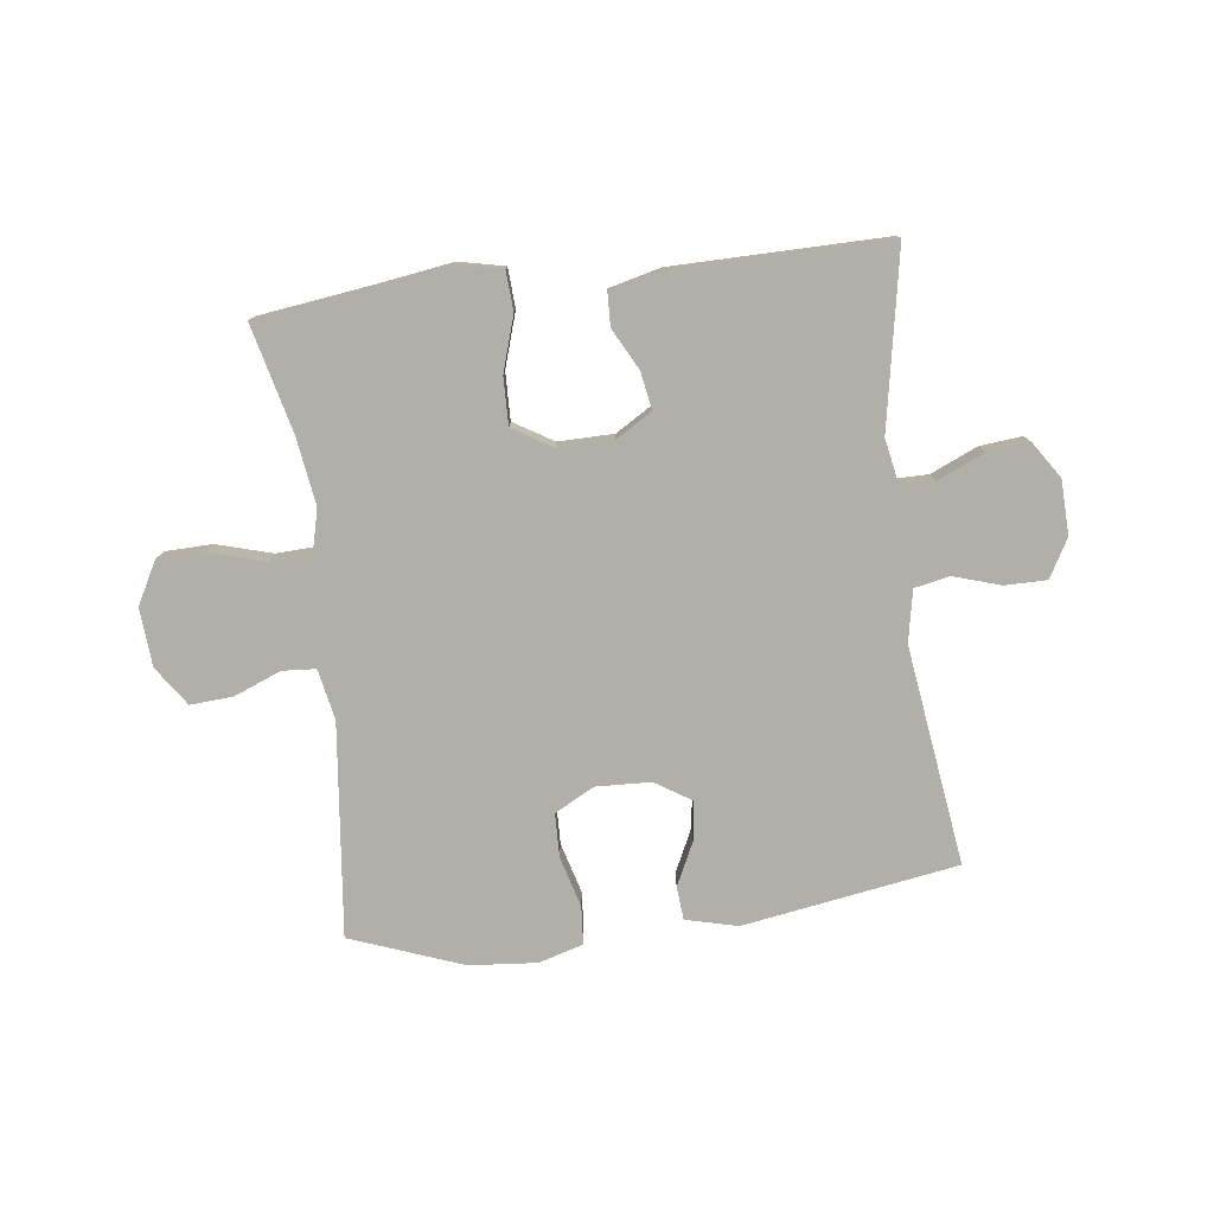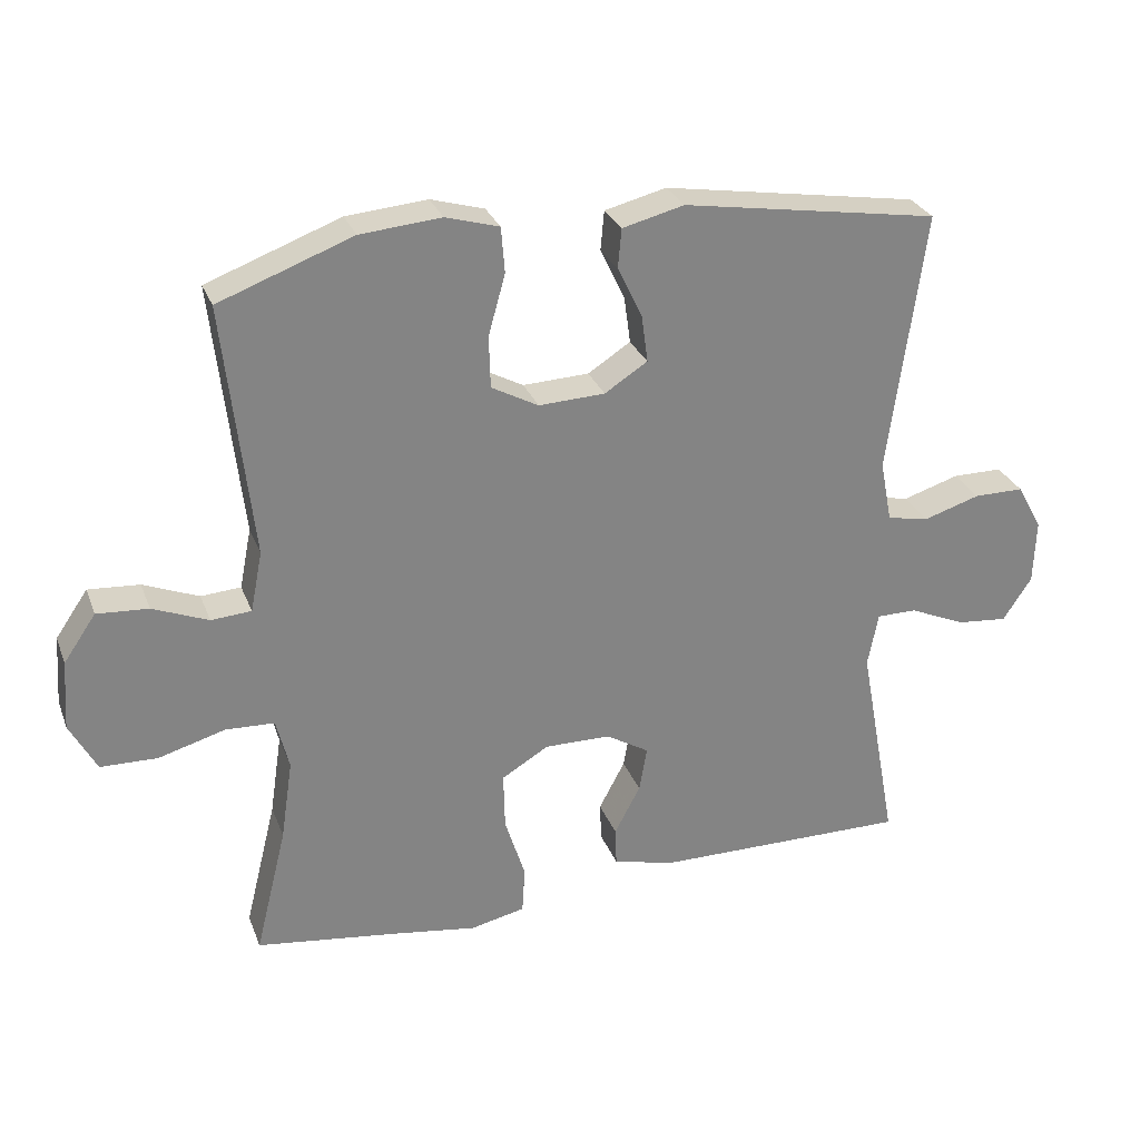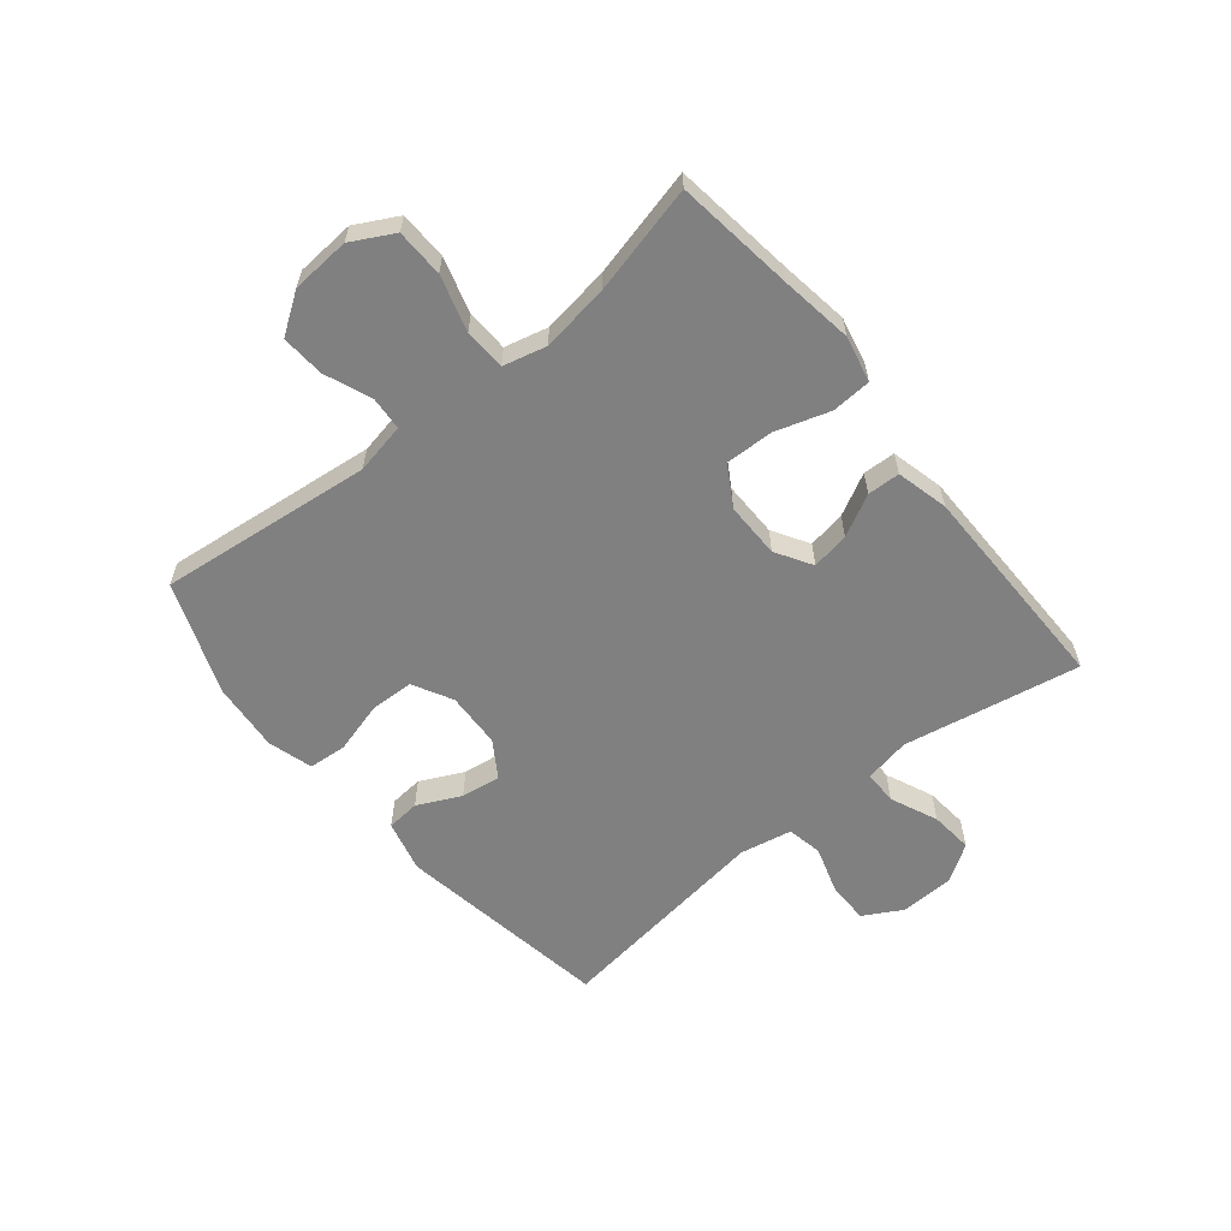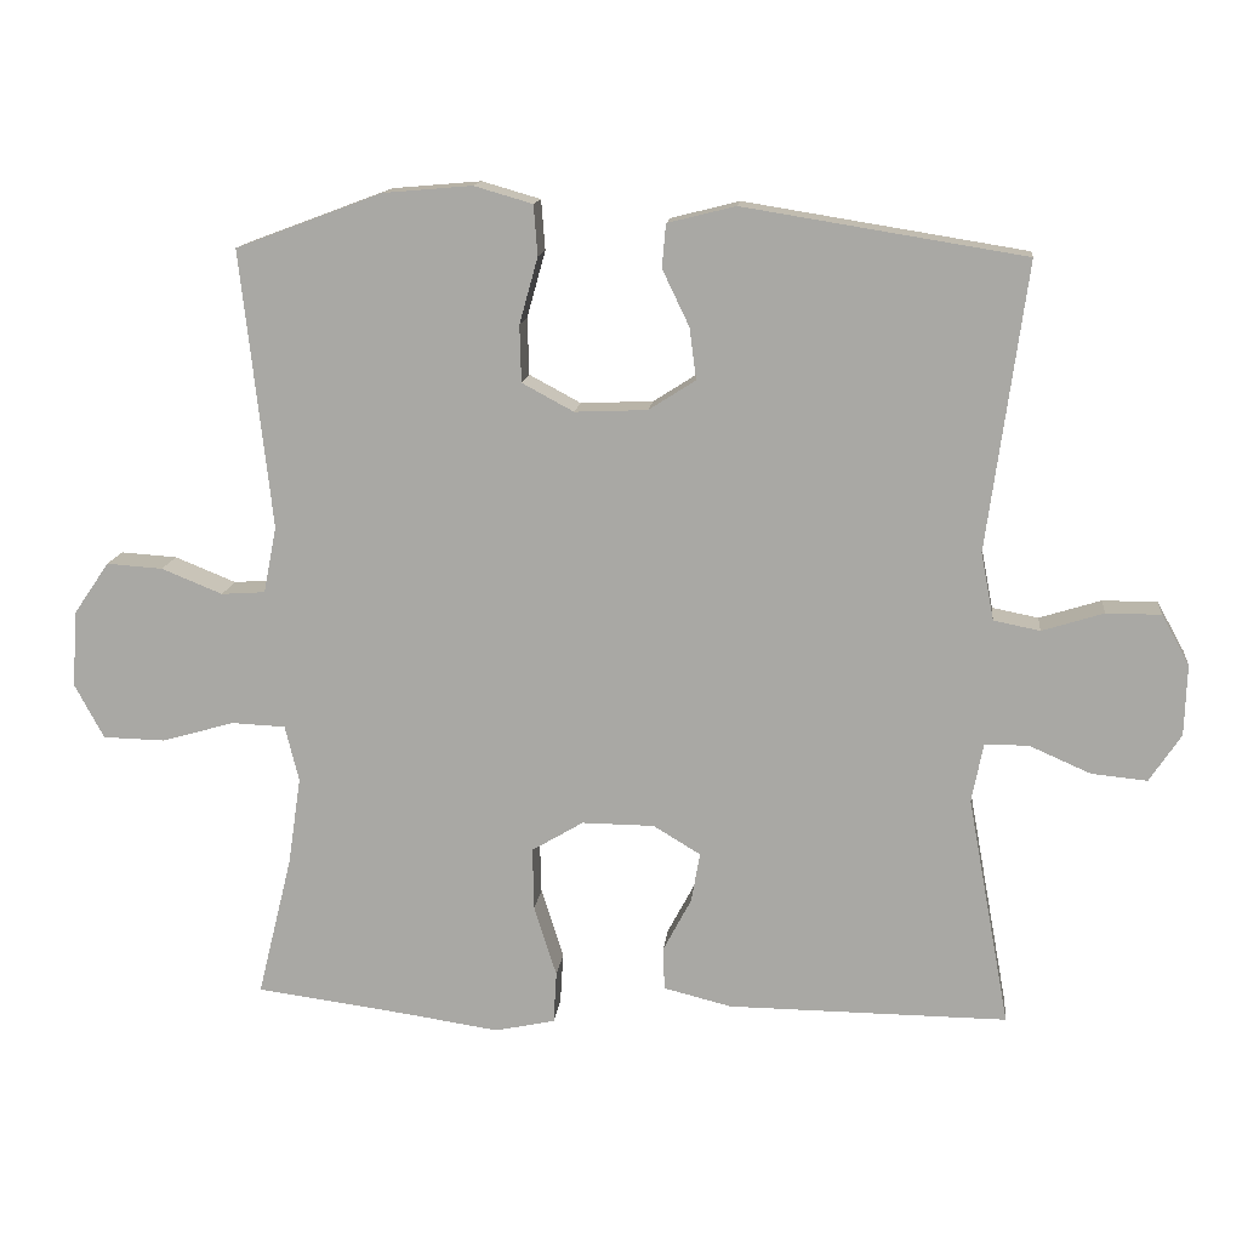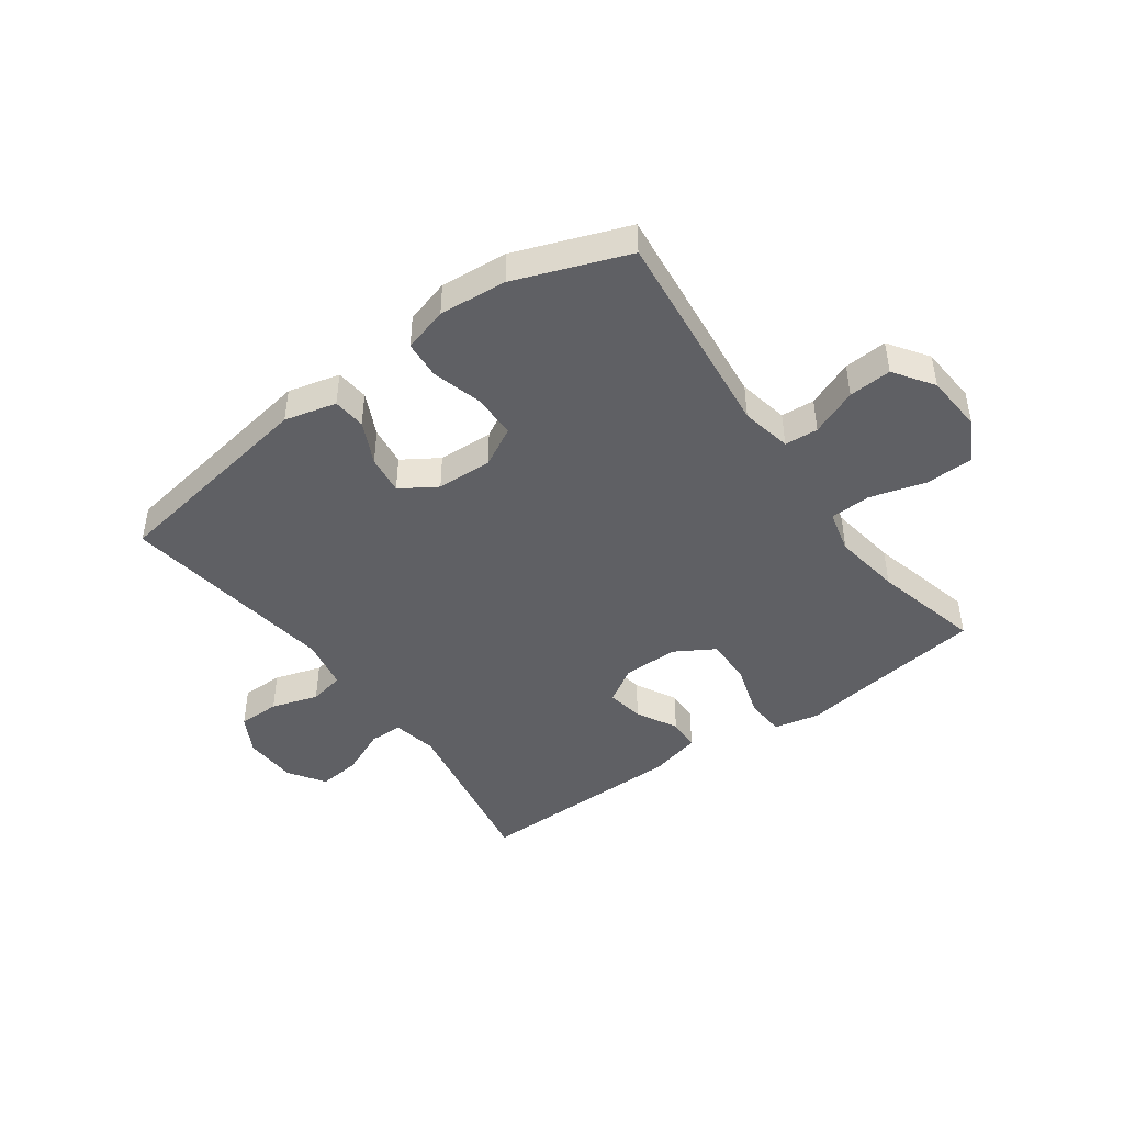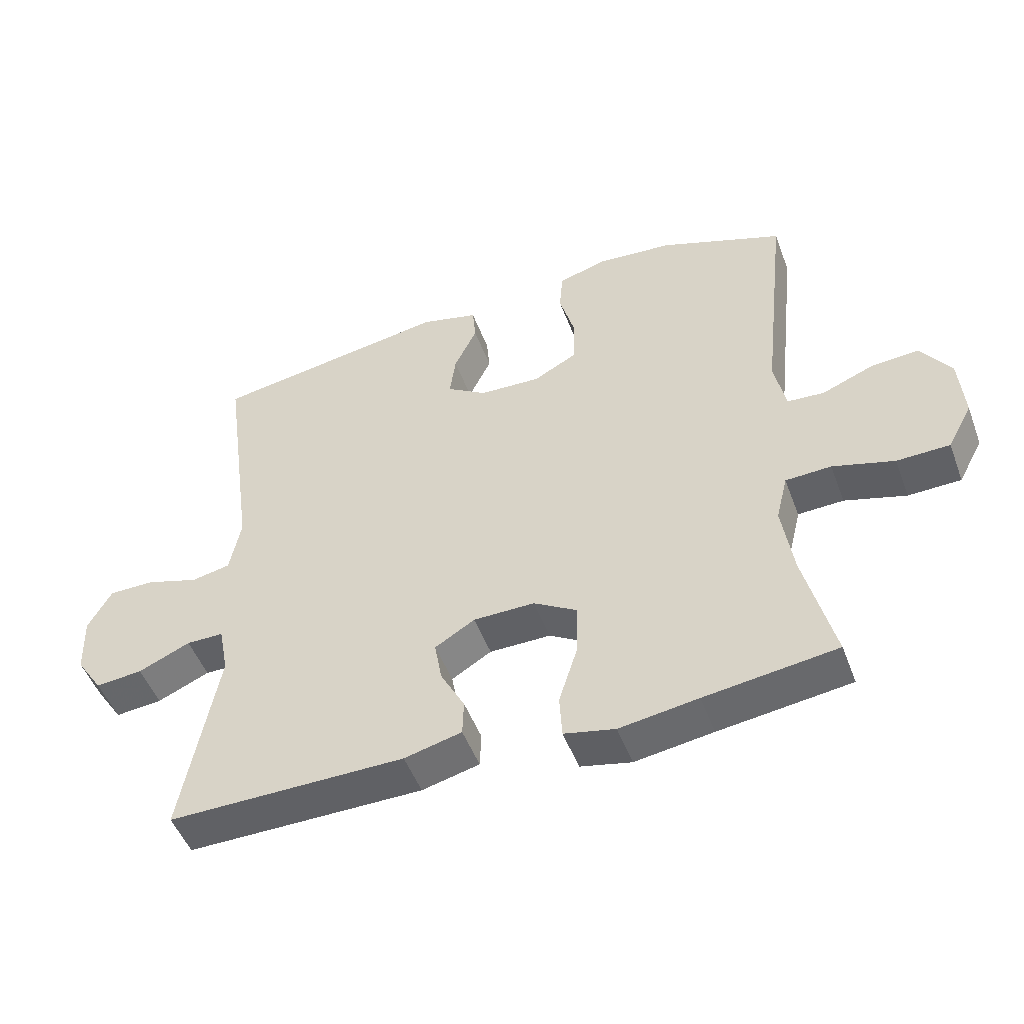
<metadata>
{"format":"obj","ext":"obj","renderer":"f3d","projection":"perspective","resolution":1024,"background":"white","views":[{"elev":-78.0,"azim":-172.9,"up":"+Y"},{"elev":28.5,"azim":161.5,"up":"+Z"},{"elev":-60.1,"azim":129.1,"up":"+Y"},{"elev":13.8,"azim":-173.8,"up":"+Z"},{"elev":-45.0,"azim":35.9,"up":"+Y"},{"elev":-49.7,"azim":20.2,"up":"+Z"}]}
</metadata>
<code>
v 0.5 0.07 -0.5
v 0.298 0.07 -0.527
v 0.178 0.07 -0.545
v 0.1 0.07 -0.528
v 0.096 0.07 -0.461
v 0.125 0.07 -0.369
v 0.127 0.07 -0.288
v 0.06 0.07 -0.248
v -0.034 0.07 -0.249
v -0.095 0.07 -0.286
v -0.084 0.07 -0.35
v -0.047 0.07 -0.42
v -0.049 0.07 -0.475
v -0.137 0.07 -0.497
v -0.5 0.07 -0.5
v -0.445 0.07 -0.201
v -0.46 0.07 -0.124
v -0.517 0.07 -0.124
v -0.597 0.07 -0.159
v -0.669 0.07 -0.166
v -0.71 0.07 -0.104
v -0.713 0.07 -0.012
v -0.677 0.07 0.053
v -0.606 0.07 0.053
v -0.526 0.07 0.028
v -0.466 0.07 0.04
v -0.449 0.07 0.128
v -0.5 0.07 0.5
v -0.135 0.07 0.559
v -0.047 0.07 0.537
v -0.042 0.07 0.481
v -0.077 0.07 0.408
v -0.086 0.07 0.341
v -0.025 0.07 0.302
v 0.069 0.07 0.298
v 0.136 0.07 0.334
v 0.138 0.07 0.408
v 0.114 0.07 0.494
v 0.119 0.07 0.559
v 0.195 0.07 0.581
v 0.31 0.07 0.571
v 0.5 0.07 0.5
v 0.46 0.07 0.139
v 0.477 0.07 0.053
v 0.534 0.07 0.049
v 0.613 0.07 0.081
v 0.686 0.07 0.086
v 0.732 0.07 0.019
v 0.739 0.07 -0.08
v 0.701 0.07 -0.151
v 0.62 0.07 -0.153
v 0.526 0.07 -0.126
v 0.456 0.07 -0.129
v 0.438 0.07 -0.202
v 0.455 0.07 -0.317
v 0.5 0 -0.5
v 0.298 0 -0.527
v 0.178 0 -0.545
v 0.1 0 -0.528
v 0.096 0 -0.461
v 0.125 0 -0.369
v 0.127 0 -0.288
v 0.06 0 -0.248
v -0.034 0 -0.249
v -0.095 0 -0.286
v -0.084 0 -0.35
v -0.047 0 -0.42
v -0.049 0 -0.475
v -0.137 0 -0.497
v -0.5 0 -0.5
v -0.445 0 -0.201
v -0.46 0 -0.124
v -0.517 0 -0.124
v -0.597 0 -0.159
v -0.669 0 -0.166
v -0.71 0 -0.104
v -0.713 0 -0.012
v -0.677 0 0.053
v -0.606 0 0.053
v -0.526 0 0.028
v -0.466 0 0.04
v -0.449 0 0.128
v -0.5 0 0.5
v -0.135 0 0.559
v -0.047 0 0.537
v -0.042 0 0.481
v -0.077 0 0.408
v -0.086 0 0.341
v -0.025 0 0.302
v 0.069 0 0.298
v 0.136 0 0.334
v 0.138 0 0.408
v 0.114 0 0.494
v 0.119 0 0.559
v 0.195 0 0.581
v 0.31 0 0.571
v 0.5 0 0.5
v 0.46 0 0.139
v 0.477 0 0.053
v 0.534 0 0.049
v 0.613 0 0.081
v 0.686 0 0.086
v 0.732 0 0.019
v 0.739 0 -0.08
v 0.701 0 -0.151
v 0.62 0 -0.153
v 0.526 0 -0.126
v 0.456 0 -0.129
v 0.438 0 -0.202
v 0.455 0 -0.317
f 50 51 52
f 49 50 52
f 48 49 52
f 47 48 52
f 46 47 52
f 45 46 52
f 44 45 52 53
f 43 44 53 54
f 41 42 43
f 40 41 43
f 39 40 43
f 38 39 43
f 37 38 43
f 36 37 43 54
f 30 31 32
f 29 30 32
f 28 29 32
f 27 28 32
f 26 27 32 33
f 23 24 25
f 22 23 25
f 21 22 25
f 20 21 25
f 19 20 25
f 18 19 25
f 17 18 25 26
f 26 33 34
f 17 26 34
f 16 17 34
f 14 15 16
f 13 14 16
f 12 13 16
f 11 12 16
f 4 5 6
f 3 4 6
f 2 3 6
f 2 6 7
f 1 2 7
f 55 1 7
f 55 7 8
f 54 55 8
f 36 54 8
f 35 36 8
f 34 35 8 9
f 16 34 9 10
f 10 11 16
f 107 106 105
f 107 105 104
f 107 104 103
f 107 103 102
f 107 102 101
f 107 101 100
f 108 107 100 99
f 109 108 99 98
f 98 97 96
f 98 96 95
f 98 95 94
f 98 94 93
f 98 93 92
f 109 98 92 91
f 87 86 85
f 87 85 84
f 87 84 83
f 87 83 82
f 88 87 82 81
f 80 79 78
f 80 78 77
f 80 77 76
f 80 76 75
f 80 75 74
f 80 74 73
f 81 80 73 72
f 89 88 81
f 89 81 72
f 89 72 71
f 71 70 69
f 71 69 68
f 71 68 67
f 71 67 66
f 61 60 59
f 61 59 58
f 61 58 57
f 62 61 57
f 62 57 56
f 62 56 110
f 63 62 110
f 63 110 109
f 63 109 91
f 63 91 90
f 64 63 90 89
f 65 64 89 71
f 71 66 65
f 1 56 57 2
f 2 57 58 3
f 3 58 59 4
f 4 59 60 5
f 5 60 61 6
f 6 61 62 7
f 7 62 63 8
f 8 63 64 9
f 9 64 65 10
f 10 65 66 11
f 11 66 67 12
f 12 67 68 13
f 13 68 69 14
f 14 69 70 15
f 15 70 71 16
f 16 71 72 17
f 17 72 73 18
f 18 73 74 19
f 19 74 75 20
f 20 75 76 21
f 21 76 77 22
f 22 77 78 23
f 23 78 79 24
f 24 79 80 25
f 25 80 81 26
f 26 81 82 27
f 27 82 83 28
f 28 83 84 29
f 29 84 85 30
f 30 85 86 31
f 31 86 87 32
f 32 87 88 33
f 33 88 89 34
f 34 89 90 35
f 35 90 91 36
f 36 91 92 37
f 37 92 93 38
f 38 93 94 39
f 39 94 95 40
f 40 95 96 41
f 41 96 97 42
f 42 97 98 43
f 43 98 99 44
f 44 99 100 45
f 45 100 101 46
f 46 101 102 47
f 47 102 103 48
f 48 103 104 49
f 49 104 105 50
f 50 105 106 51
f 51 106 107 52
f 52 107 108 53
f 53 108 109 54
f 54 109 110 55
f 55 110 56 1

</code>
